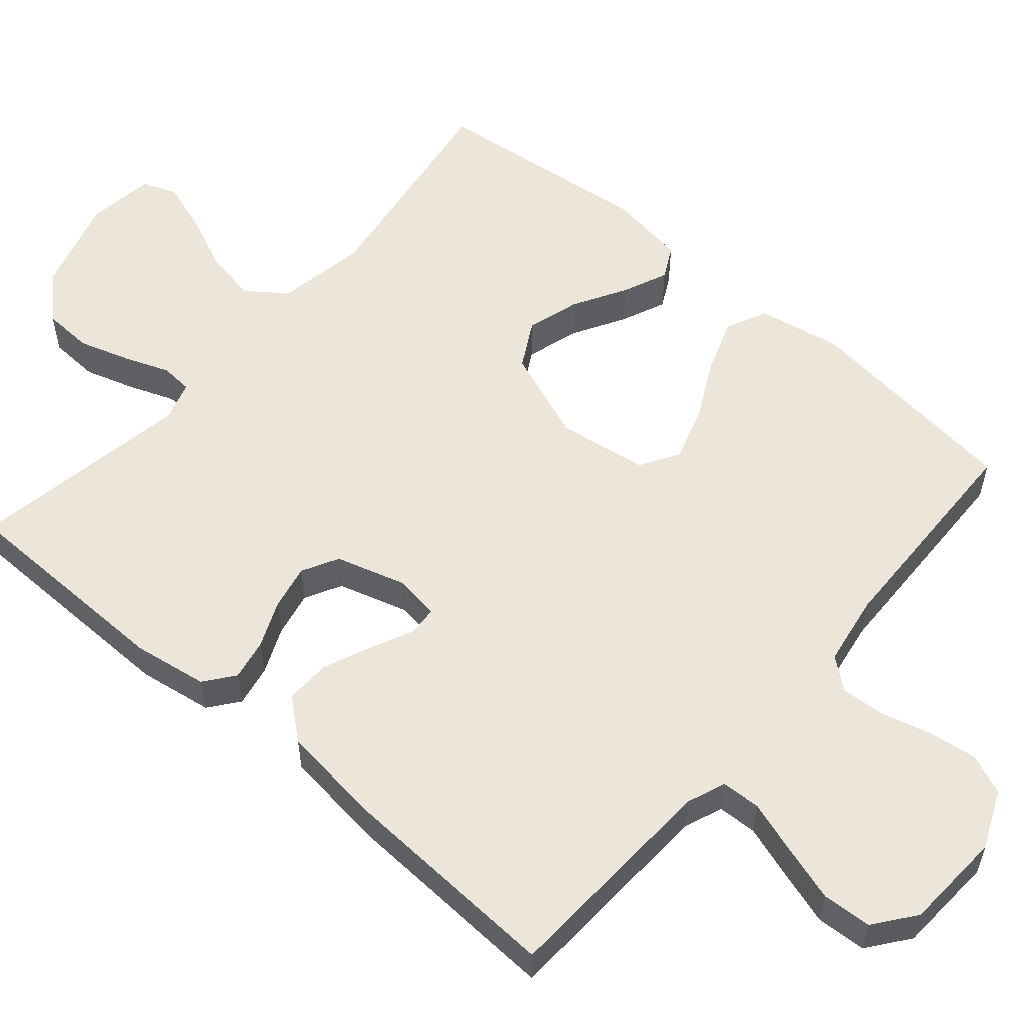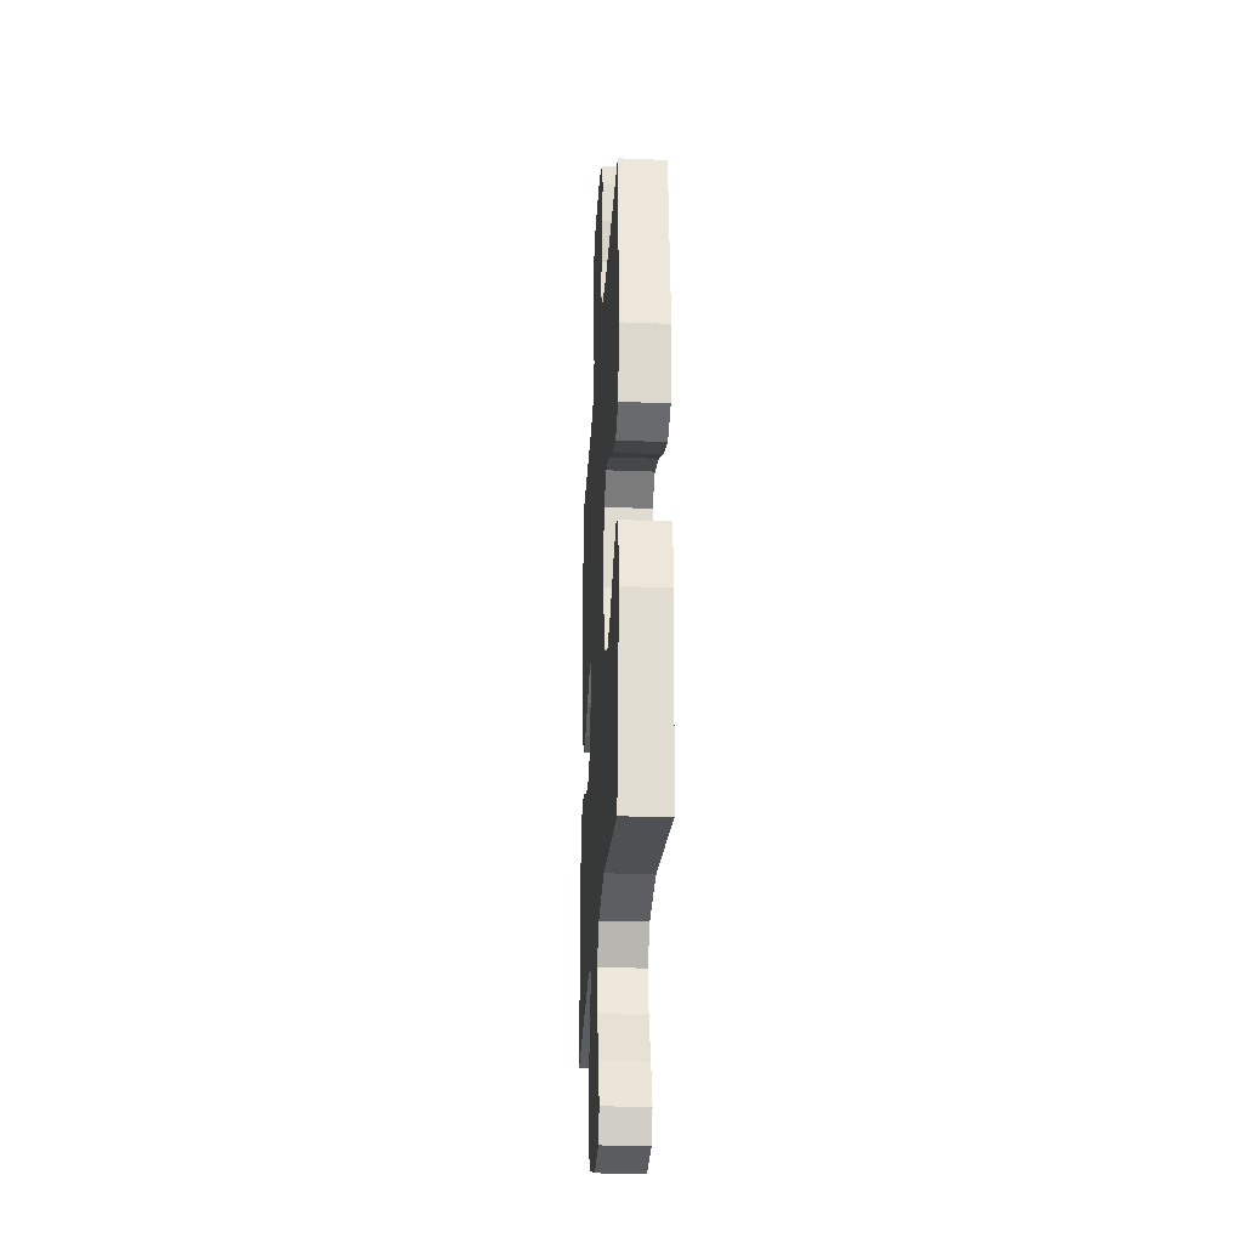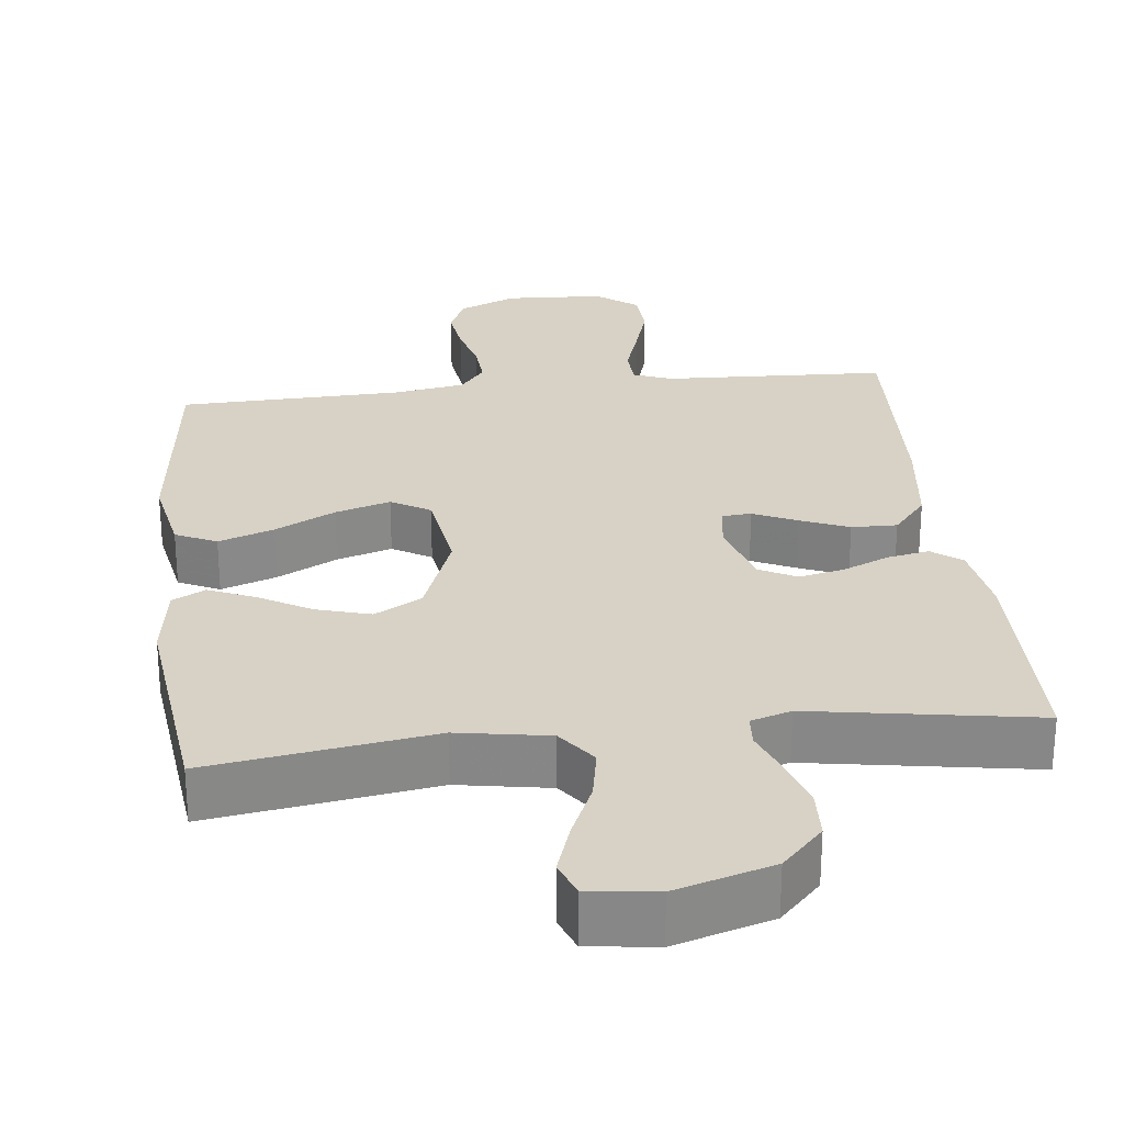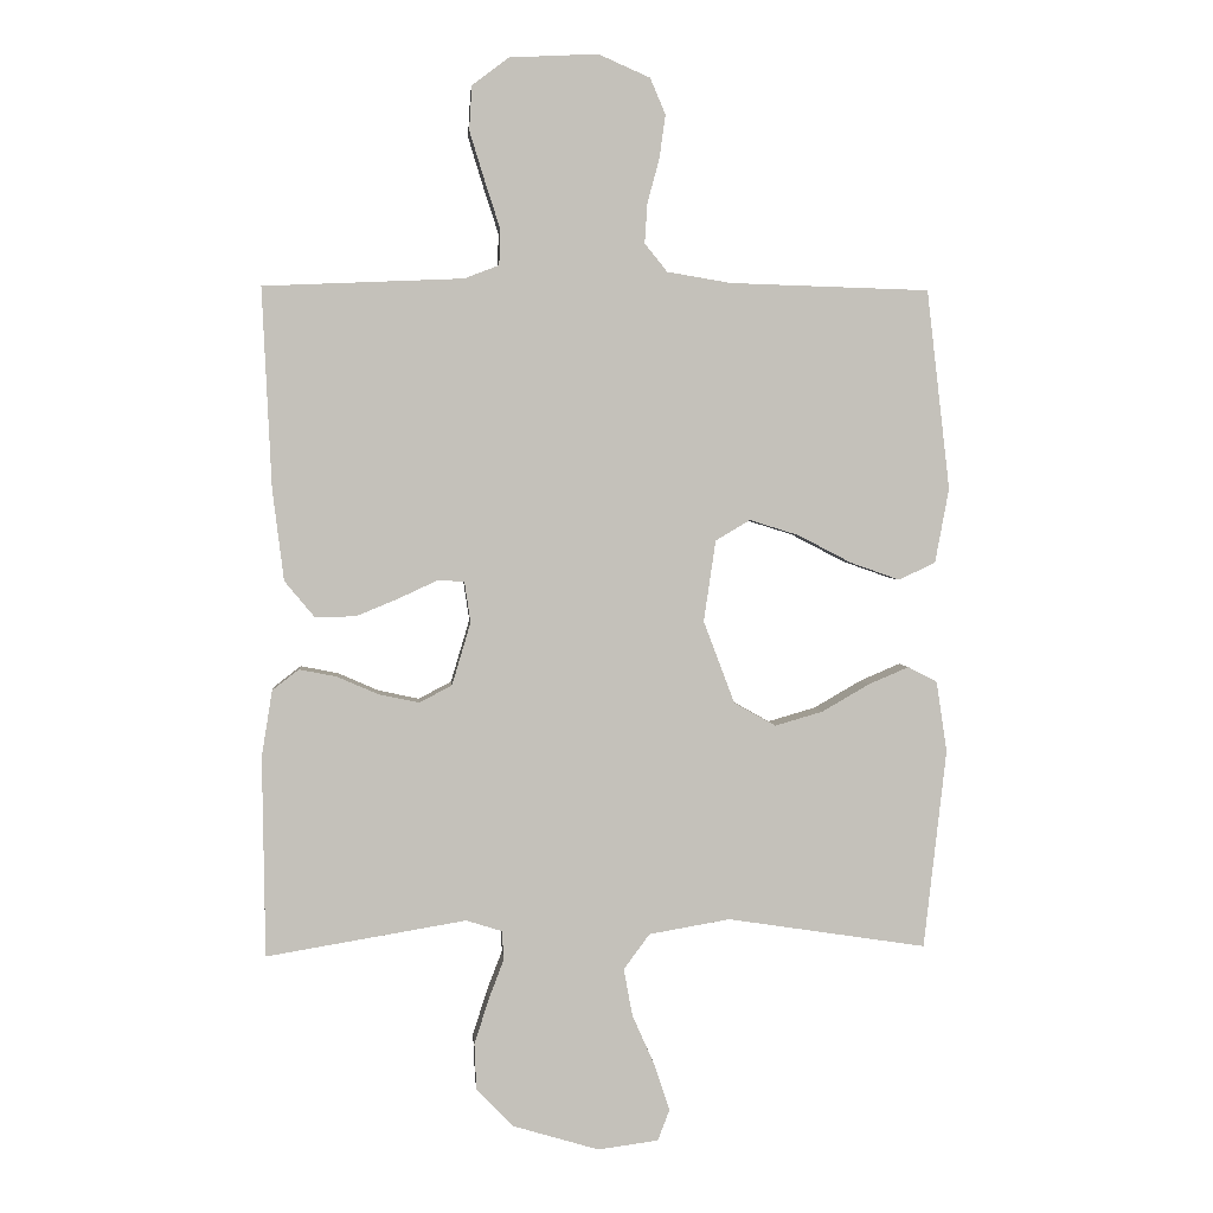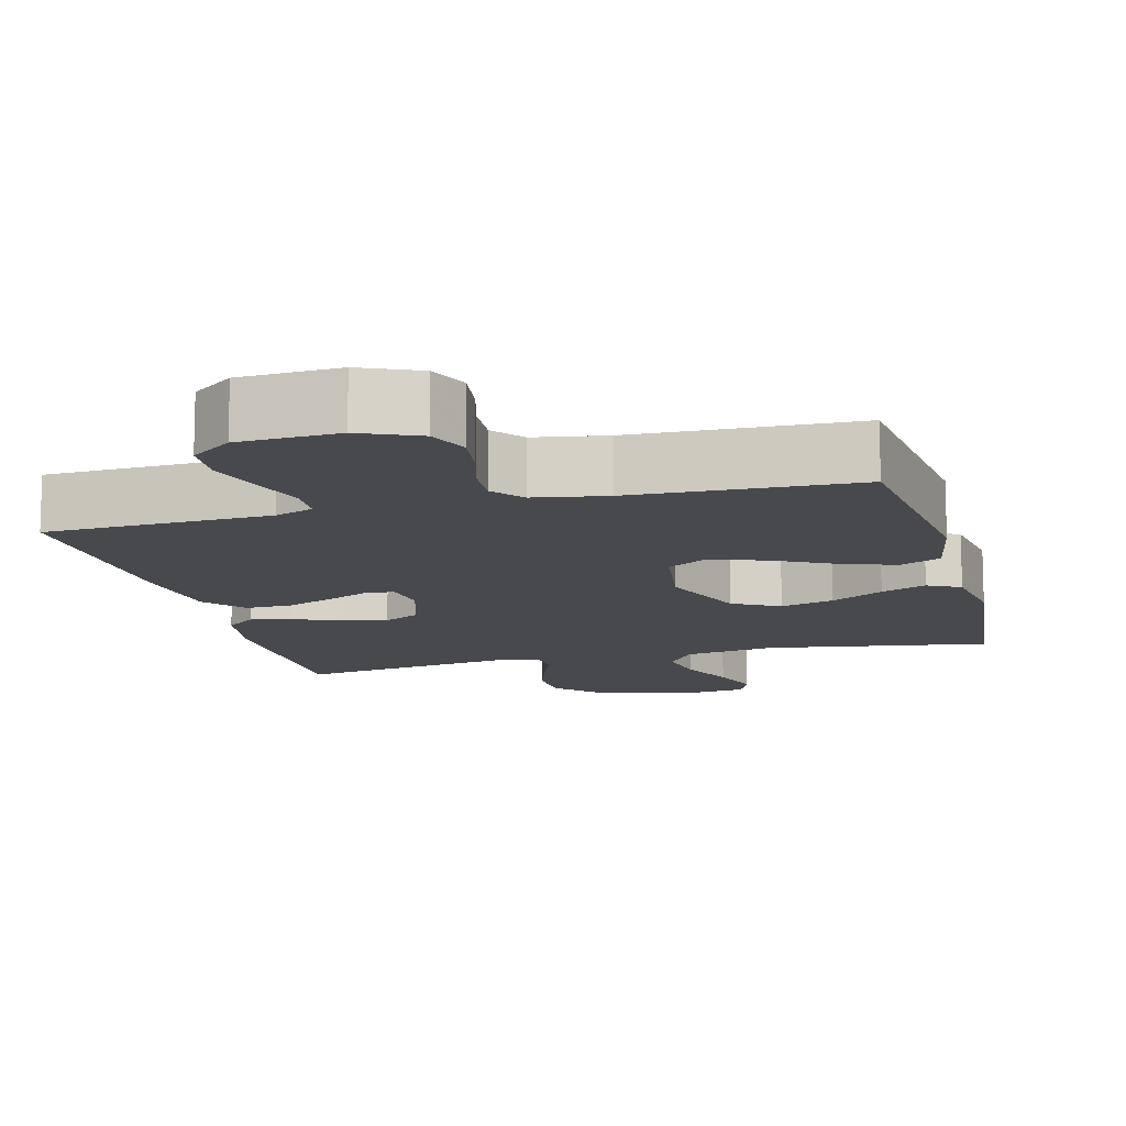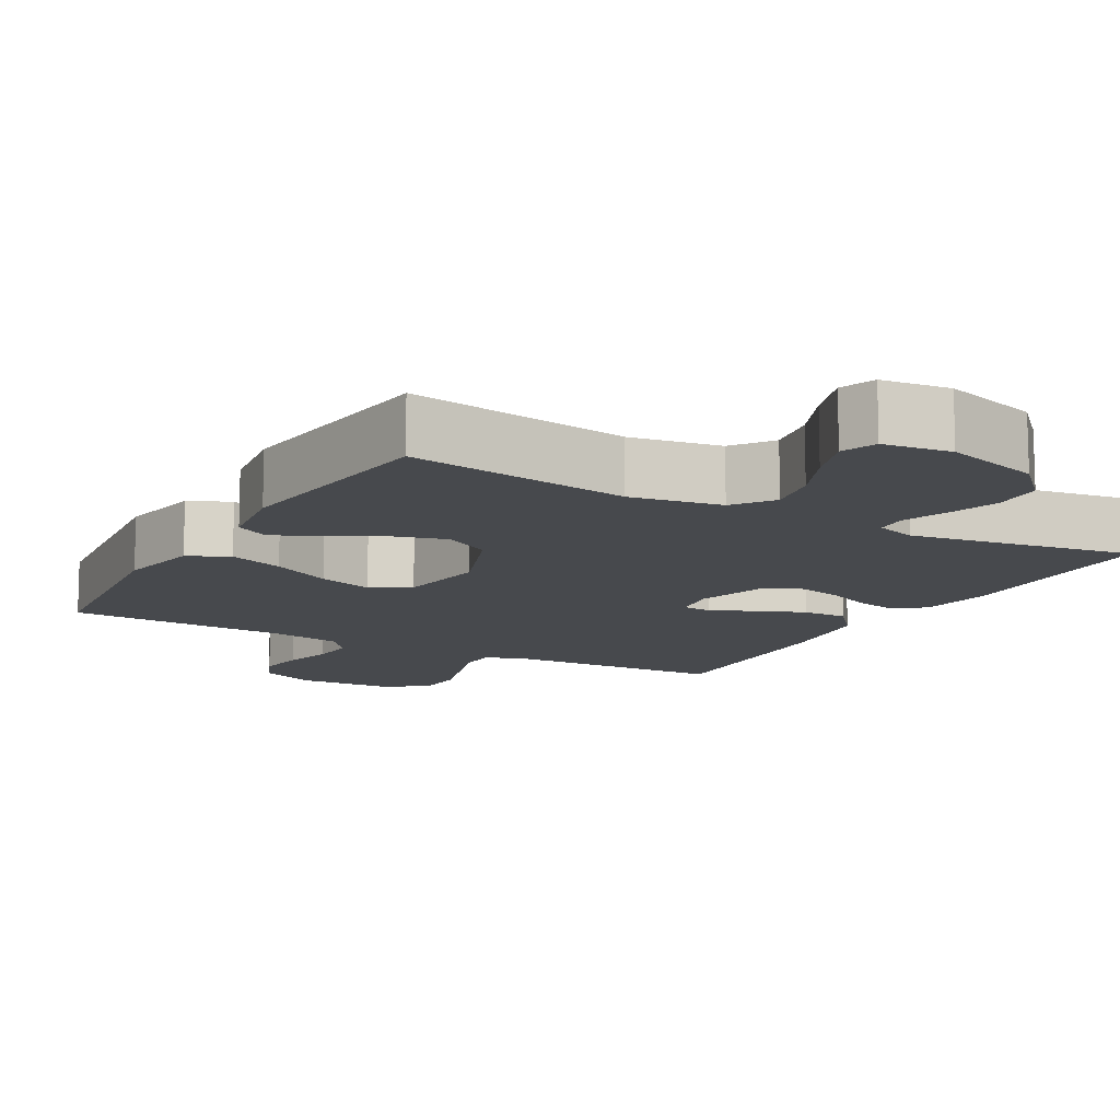
<metadata>
{"format":"obj","ext":"obj","renderer":"f3d","projection":"perspective","resolution":1024,"background":"white","views":[{"elev":55.7,"azim":-49.2,"up":"+Y"},{"elev":-27.6,"azim":86.5,"up":"+Z"},{"elev":27.3,"azim":173.5,"up":"+Y"},{"elev":2.8,"azim":-4.8,"up":"+Z"},{"elev":-12.2,"azim":14.5,"up":"+Y"},{"elev":-12.1,"azim":150.5,"up":"+Y"}]}
</metadata>
<code>
v 0.5 0.07 0.5
v 0.535 0.07 0.2
v 0.514 0.07 0.088
v 0.459 0.07 0.062
v 0.385 0.07 0.088
v 0.304 0.07 0.13
v 0.23 0.07 0.153
v 0.178 0.07 0.122
v 0.16 0.07 0
v 0.207 0.07 -0.124
v 0.27 0.07 -0.159
v 0.342 0.07 -0.138
v 0.413 0.07 -0.097
v 0.474 0.07 -0.071
v 0.518 0.07 -0.094
v 0.534 0.07 -0.2
v 0.5 0.07 -0.5
v 0.2 0.07 -0.454
v 0.078 0.07 -0.475
v 0.039 0.07 -0.528
v 0.052 0.07 -0.599
v 0.086 0.07 -0.676
v 0.109 0.07 -0.745
v 0.091 0.07 -0.792
v 0 0.07 -0.804
v -0.13 0.07 -0.765
v -0.185 0.07 -0.707
v -0.188 0.07 -0.639
v -0.166 0.07 -0.57
v -0.143 0.07 -0.51
v -0.146 0.07 -0.467
v -0.2 0.07 -0.45
v -0.5 0.07 -0.5
v -0.504 0.07 -0.2
v -0.488 0.07 -0.1
v -0.448 0.07 -0.069
v -0.392 0.07 -0.08
v -0.33 0.07 -0.107
v -0.269 0.07 -0.12
v -0.22 0.07 -0.094
v -0.192 0.07 0
v -0.201 0.07 0.061
v -0.24 0.07 0.064
v -0.298 0.07 0.037
v -0.363 0.07 0.01
v -0.424 0.07 0.009
v -0.469 0.07 0.063
v -0.486 0.07 0.2
v -0.5 0.07 0.5
v -0.2 0.07 0.513
v -0.148 0.07 0.533
v -0.146 0.07 0.586
v -0.169 0.07 0.657
v -0.192 0.07 0.732
v -0.188 0.07 0.798
v -0.133 0.07 0.84
v 0 0.07 0.847
v 0.078 0.07 0.813
v 0.101 0.07 0.759
v 0.092 0.07 0.694
v 0.074 0.07 0.627
v 0.07 0.07 0.567
v 0.104 0.07 0.525
v 0.2 0.07 0.509
v 0.5 0 0.5
v 0.535 0 0.2
v 0.514 0 0.088
v 0.459 0 0.062
v 0.385 0 0.088
v 0.304 0 0.13
v 0.23 0 0.153
v 0.178 0 0.122
v 0.16 0 0
v 0.207 0 -0.124
v 0.27 0 -0.159
v 0.342 0 -0.138
v 0.413 0 -0.097
v 0.474 0 -0.071
v 0.518 0 -0.094
v 0.534 0 -0.2
v 0.5 0 -0.5
v 0.2 0 -0.454
v 0.078 0 -0.475
v 0.039 0 -0.528
v 0.052 0 -0.599
v 0.086 0 -0.676
v 0.109 0 -0.745
v 0.091 0 -0.792
v 0 0 -0.804
v -0.13 0 -0.765
v -0.185 0 -0.707
v -0.188 0 -0.639
v -0.166 0 -0.57
v -0.143 0 -0.51
v -0.146 0 -0.467
v -0.2 0 -0.45
v -0.5 0 -0.5
v -0.504 0 -0.2
v -0.488 0 -0.1
v -0.448 0 -0.069
v -0.392 0 -0.08
v -0.33 0 -0.107
v -0.269 0 -0.12
v -0.22 0 -0.094
v -0.192 0 0
v -0.201 0 0.061
v -0.24 0 0.064
v -0.298 0 0.037
v -0.363 0 0.01
v -0.424 0 0.009
v -0.469 0 0.063
v -0.486 0 0.2
v -0.5 0 0.5
v -0.2 0 0.513
v -0.148 0 0.533
v -0.146 0 0.586
v -0.169 0 0.657
v -0.192 0 0.732
v -0.188 0 0.798
v -0.133 0 0.84
v 0 0 0.847
v 0.078 0 0.813
v 0.101 0 0.759
v 0.092 0 0.694
v 0.074 0 0.627
v 0.07 0 0.567
v 0.104 0 0.525
v 0.2 0 0.509
f 59 60 61
f 58 59 61
f 57 58 61
f 56 57 61
f 55 56 61
f 54 55 61
f 53 54 61
f 52 53 61
f 51 52 61 62
f 50 51 62 63
f 50 63 64
f 49 50 64
f 48 49 64
f 47 48 64
f 46 47 64
f 45 46 64
f 44 45 64
f 43 44 64
f 36 37 38
f 35 36 38
f 34 35 38
f 33 34 38
f 32 33 38
f 31 32 38 39
f 28 29 30
f 27 28 30
f 26 27 30
f 25 26 30
f 24 25 30
f 23 24 30
f 22 23 30
f 21 22 30
f 20 21 30 31
f 31 39 40
f 20 31 40
f 19 20 40
f 16 17 18
f 15 16 18
f 14 15 18
f 13 14 18
f 12 13 18
f 11 12 18 19
f 4 5 6
f 3 4 6
f 2 3 6
f 1 2 6
f 64 1 6
f 64 6 7
f 64 7 8
f 43 64 8
f 42 43 8
f 41 42 8 9
f 19 40 41
f 11 19 41
f 10 11 41
f 9 10 41
f 125 124 123
f 125 123 122
f 125 122 121
f 125 121 120
f 125 120 119
f 125 119 118
f 125 118 117
f 125 117 116
f 126 125 116 115
f 127 126 115 114
f 128 127 114
f 128 114 113
f 128 113 112
f 128 112 111
f 128 111 110
f 128 110 109
f 128 109 108
f 128 108 107
f 102 101 100
f 102 100 99
f 102 99 98
f 102 98 97
f 102 97 96
f 103 102 96 95
f 94 93 92
f 94 92 91
f 94 91 90
f 94 90 89
f 94 89 88
f 94 88 87
f 94 87 86
f 94 86 85
f 95 94 85 84
f 104 103 95
f 104 95 84
f 104 84 83
f 82 81 80
f 82 80 79
f 82 79 78
f 82 78 77
f 82 77 76
f 83 82 76 75
f 70 69 68
f 70 68 67
f 70 67 66
f 70 66 65
f 70 65 128
f 71 70 128
f 72 71 128
f 72 128 107
f 72 107 106
f 73 72 106 105
f 105 104 83
f 105 83 75
f 105 75 74
f 105 74 73
f 1 65 66 2
f 2 66 67 3
f 3 67 68 4
f 4 68 69 5
f 5 69 70 6
f 6 70 71 7
f 7 71 72 8
f 8 72 73 9
f 9 73 74 10
f 10 74 75 11
f 11 75 76 12
f 12 76 77 13
f 13 77 78 14
f 14 78 79 15
f 15 79 80 16
f 16 80 81 17
f 17 81 82 18
f 18 82 83 19
f 19 83 84 20
f 20 84 85 21
f 21 85 86 22
f 22 86 87 23
f 23 87 88 24
f 24 88 89 25
f 25 89 90 26
f 26 90 91 27
f 27 91 92 28
f 28 92 93 29
f 29 93 94 30
f 30 94 95 31
f 31 95 96 32
f 32 96 97 33
f 33 97 98 34
f 34 98 99 35
f 35 99 100 36
f 36 100 101 37
f 37 101 102 38
f 38 102 103 39
f 39 103 104 40
f 40 104 105 41
f 41 105 106 42
f 42 106 107 43
f 43 107 108 44
f 44 108 109 45
f 45 109 110 46
f 46 110 111 47
f 47 111 112 48
f 48 112 113 49
f 49 113 114 50
f 50 114 115 51
f 51 115 116 52
f 52 116 117 53
f 53 117 118 54
f 54 118 119 55
f 55 119 120 56
f 56 120 121 57
f 57 121 122 58
f 58 122 123 59
f 59 123 124 60
f 60 124 125 61
f 61 125 126 62
f 62 126 127 63
f 63 127 128 64
f 64 128 65 1

</code>
